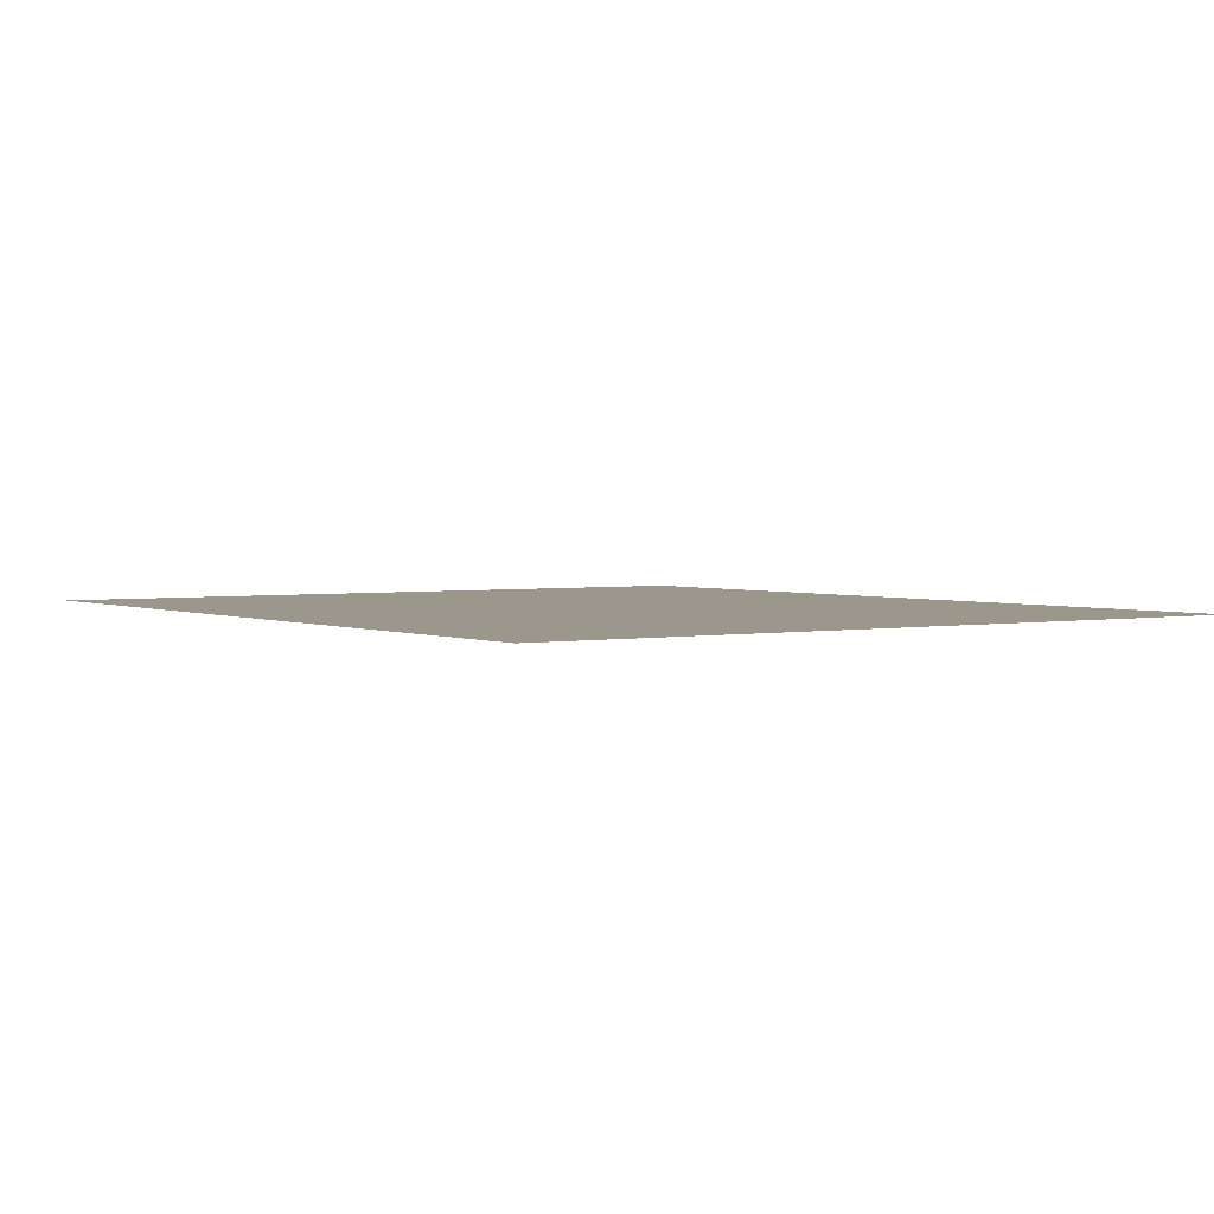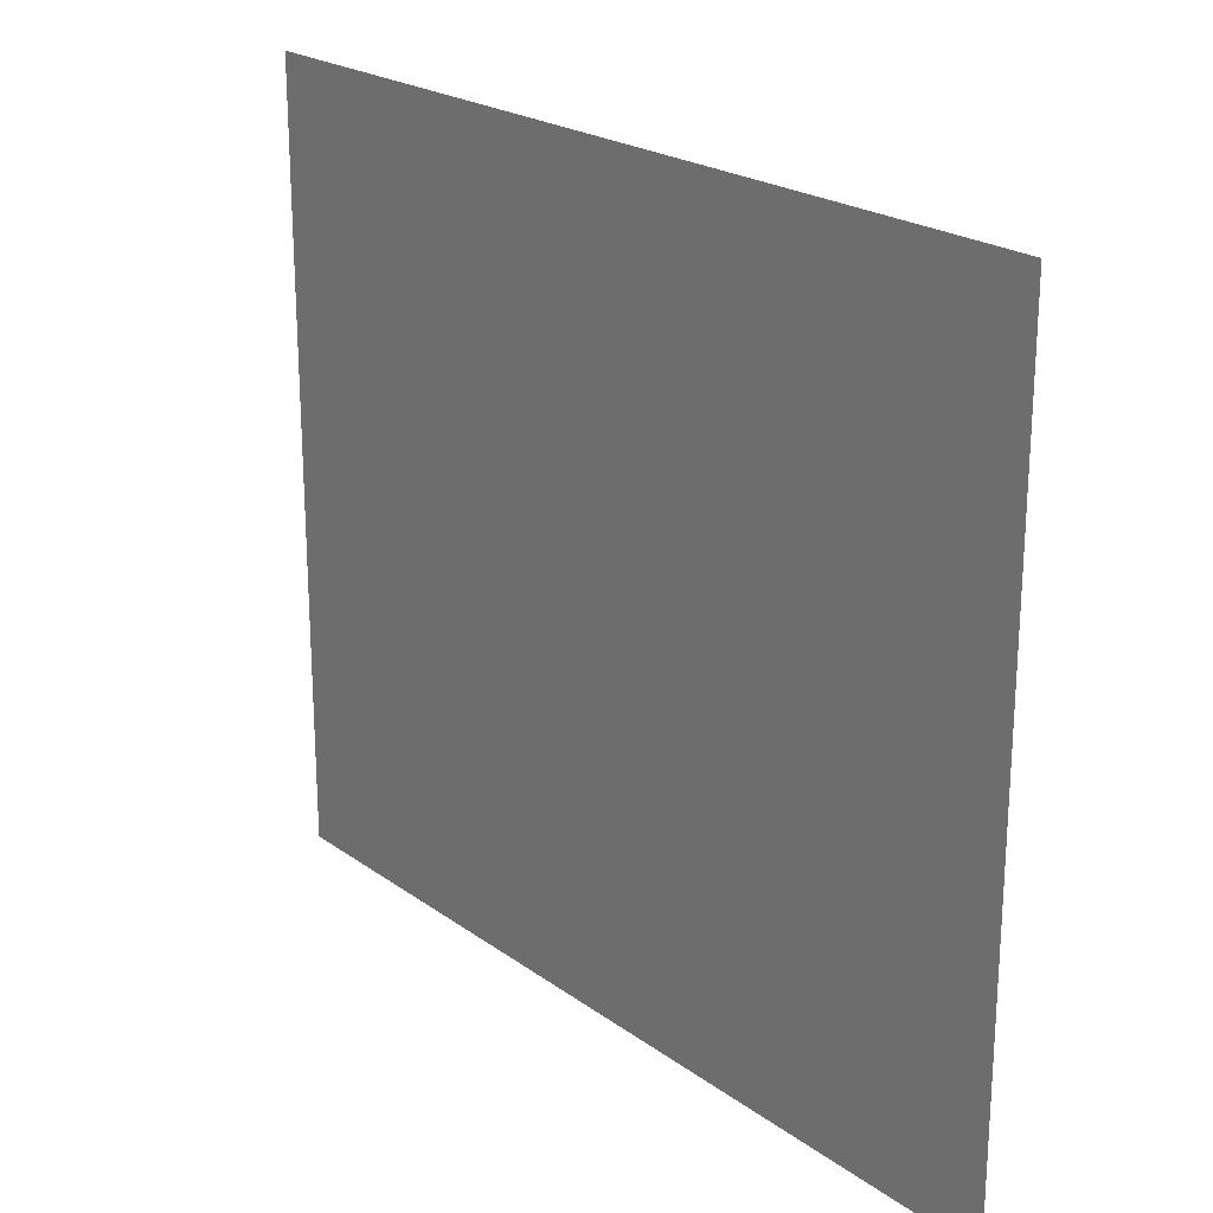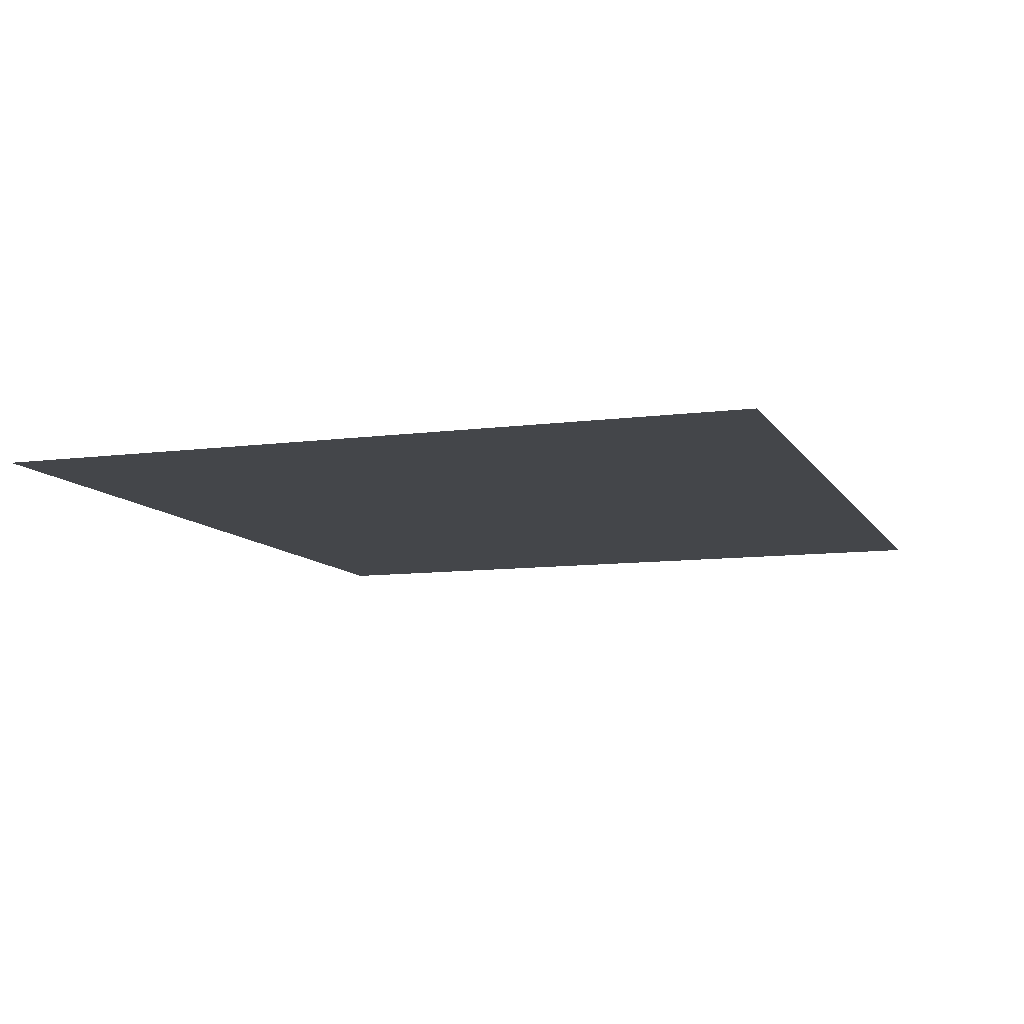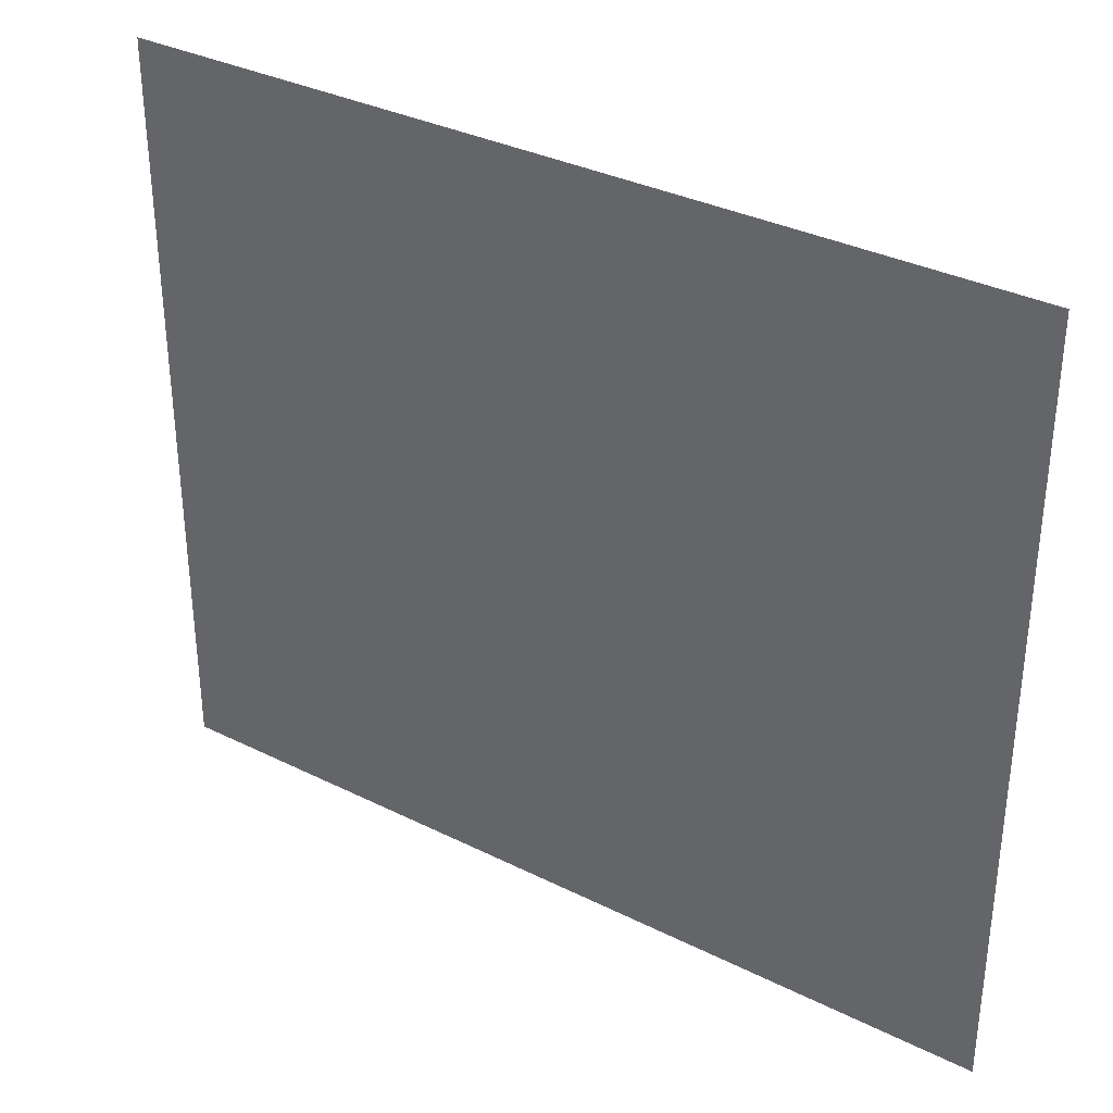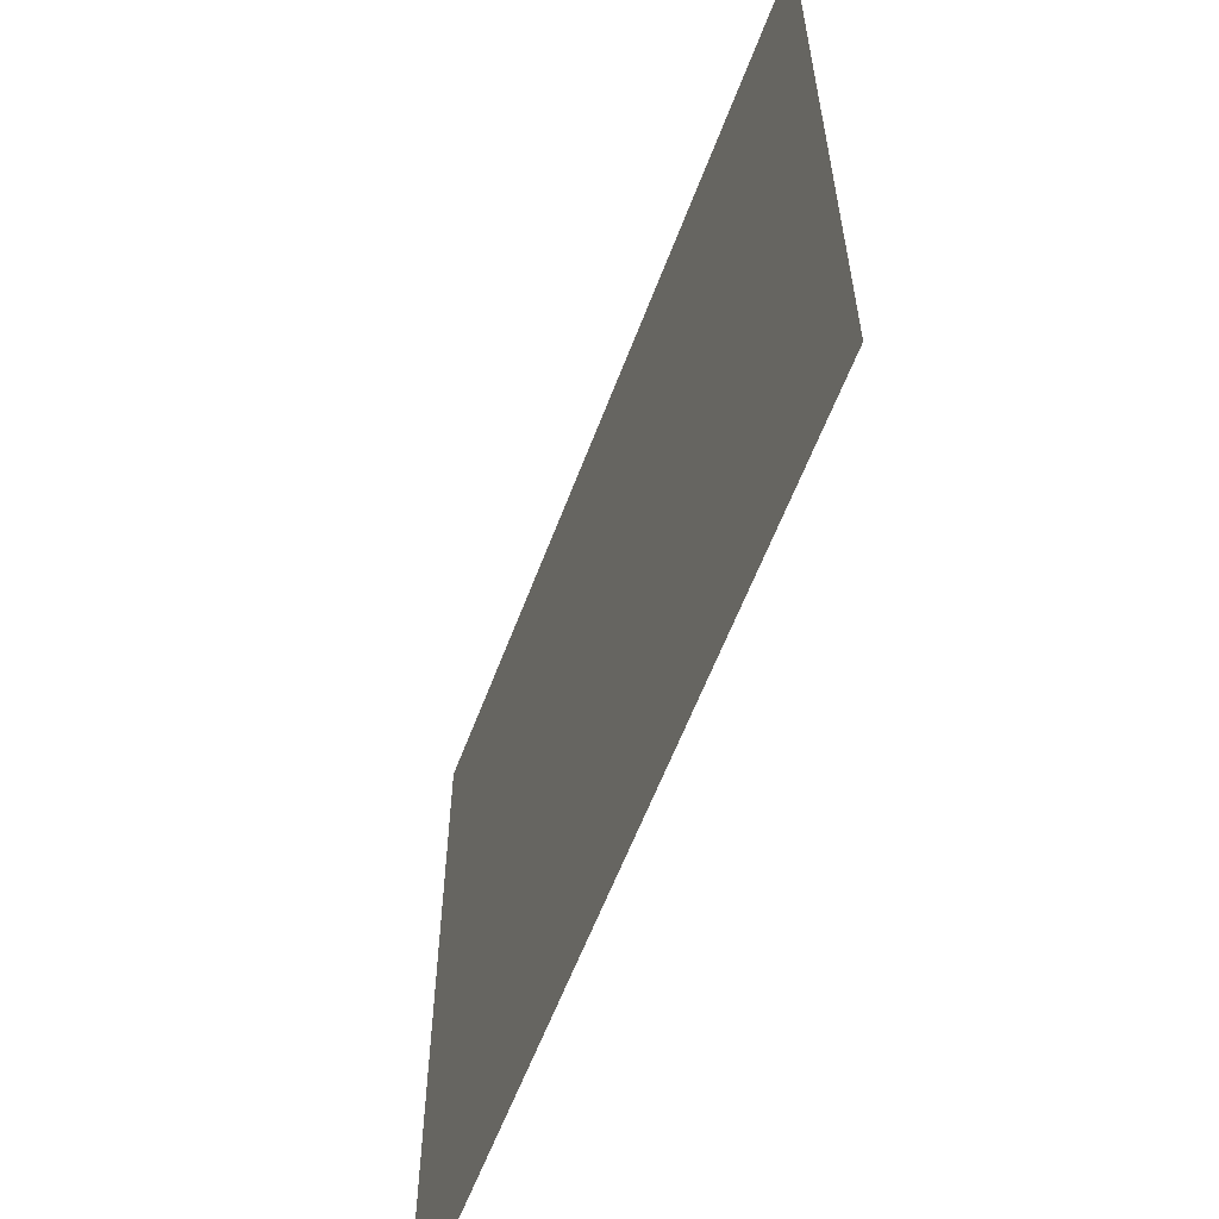
<metadata>
{"format":"obj","ext":"obj","renderer":"f3d","projection":"perspective","resolution":1024,"background":"white","views":[{"elev":2.6,"azim":55.8,"up":"+Z"},{"elev":22.2,"azim":50.9,"up":"+Y"},{"elev":-9.7,"azim":109.0,"up":"+Z"},{"elev":34.1,"azim":-146.0,"up":"+Y"},{"elev":-59.5,"azim":-110.5,"up":"+Y"}]}
</metadata>
<code>
o 000_PngItem_313579
g PngItem_313579
v -83.61 67.12 -8.475
v -134.1 67.12 -8.475
v -134.1 23.65 -8.475
v -83.61 23.65 -8.475
v -83.61 110.6 -8.475
v -134.1 110.6 -8.475
v -83.61 154.1 -8.475
v -134.1 154.1 -8.475
v -83.61 197.5 -8.475
v -134.1 197.5 -8.475
v -83.61 241 -8.475
v -134.1 241 -8.475
v -33.16 67.12 -8.475
v -33.16 23.65 -8.475
v -33.16 110.6 -8.475
v -33.16 154.1 -8.475
v -33.16 197.5 -8.475
v -33.16 241 -8.475
v 17.29 67.12 -8.475
v 17.29 23.65 -8.475
v 17.29 110.6 -8.475
v 17.29 154.1 -8.475
v 17.29 197.5 -8.475
v 17.29 241 -8.475
v 67.74 67.12 -8.475
v 67.74 23.65 -8.475
v 67.74 110.6 -8.475
v 67.74 154.1 -8.475
v 67.74 197.5 -8.475
v 67.74 241 -8.475
v 118.2 67.12 -8.475
v 118.2 23.65 -8.475
v 118.2 110.6 -8.475
v 118.2 154.1 -8.475
v 118.2 197.5 -8.475
v 118.2 241 -8.475
f 2 3 4 1
f 6 2 1 5
f 8 6 5 7
f 10 8 7 9
f 12 10 9 11
f 1 4 14 13
f 5 1 13 15
f 7 5 15 16
f 9 7 16 17
f 11 9 17 18
f 13 14 20 19
f 15 13 19 21
f 16 15 21 22
f 17 16 22 23
f 18 17 23 24
f 19 20 26 25
f 21 19 25 27
f 22 21 27 28
f 23 22 28 29
f 24 23 29 30
f 25 26 32 31
f 27 25 31 33
f 28 27 33 34
f 29 28 34 35
f 30 29 35 36

</code>
